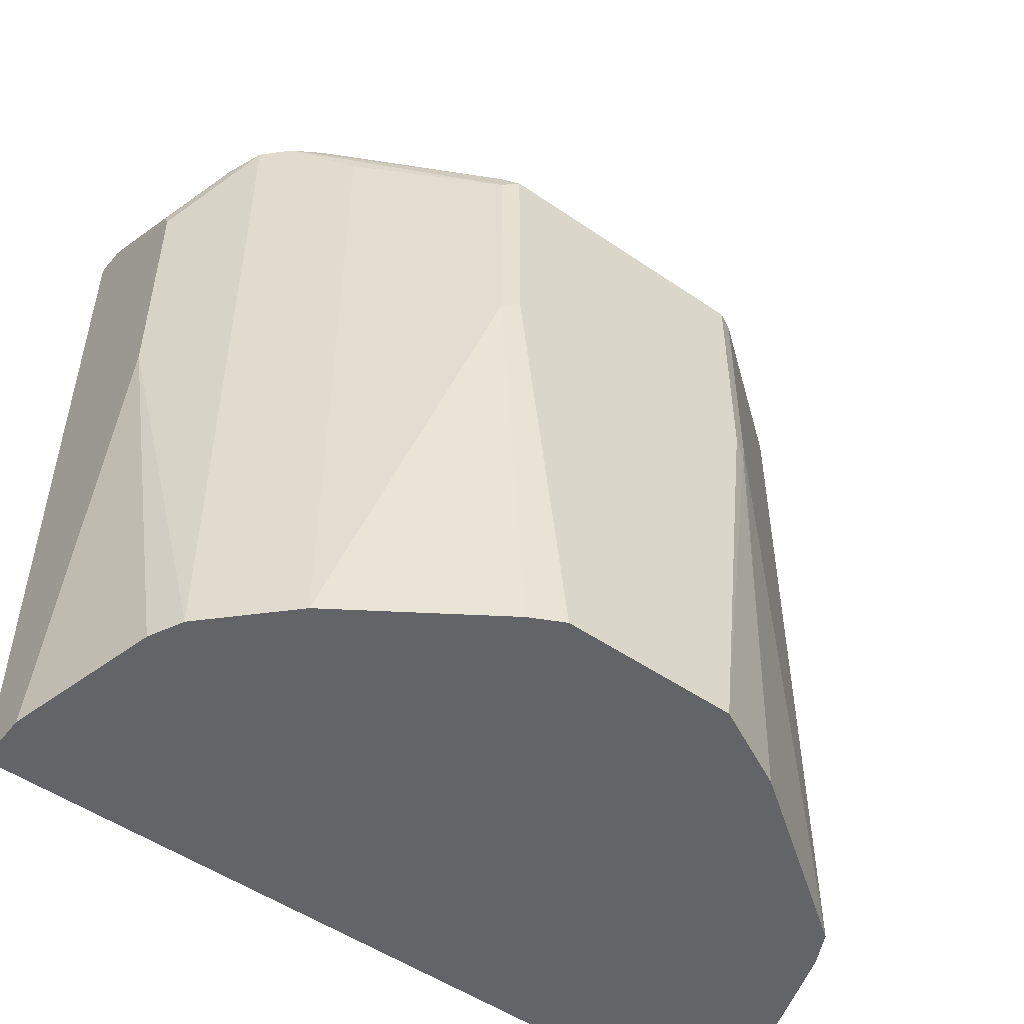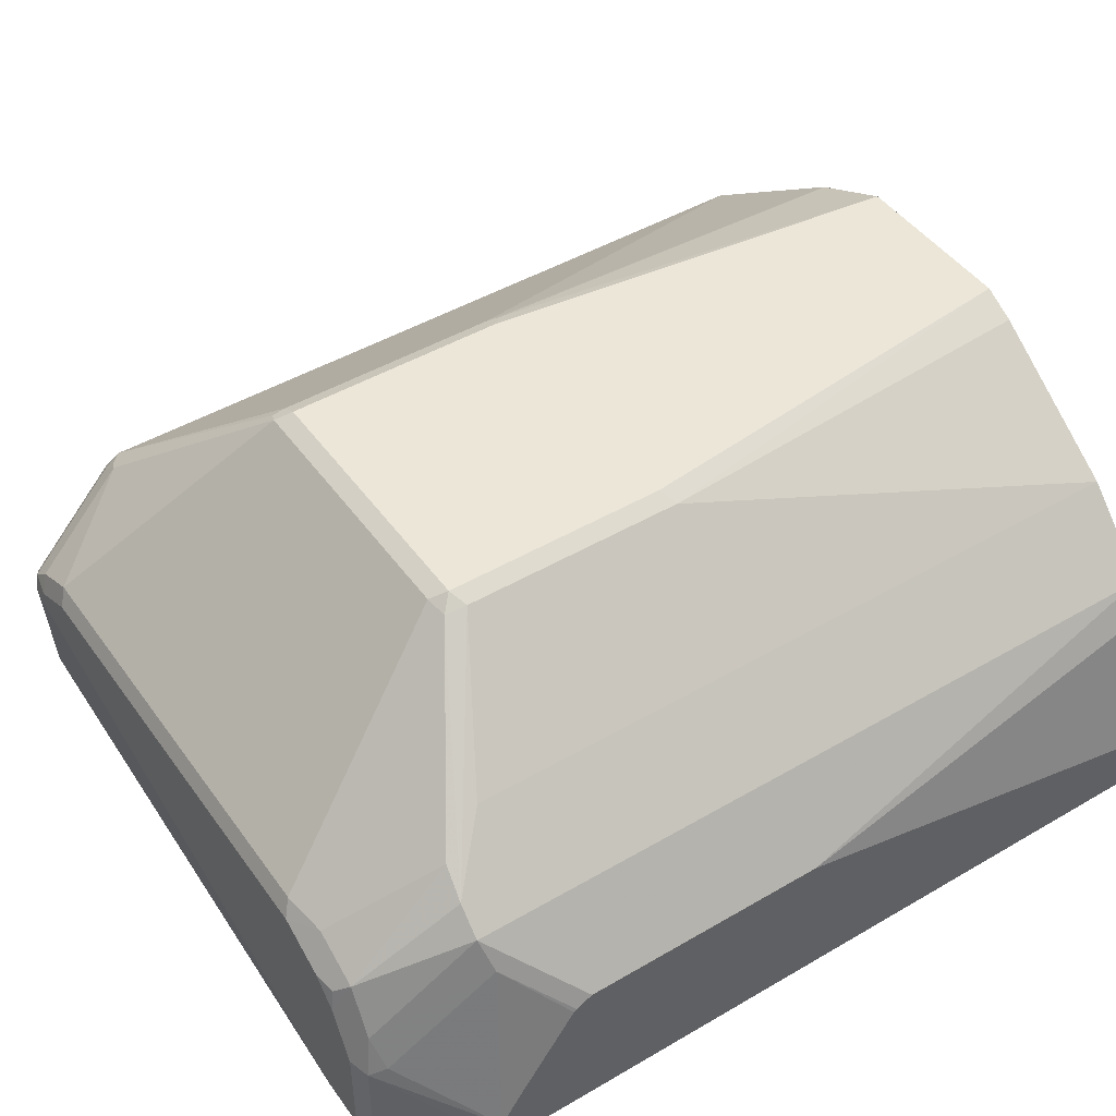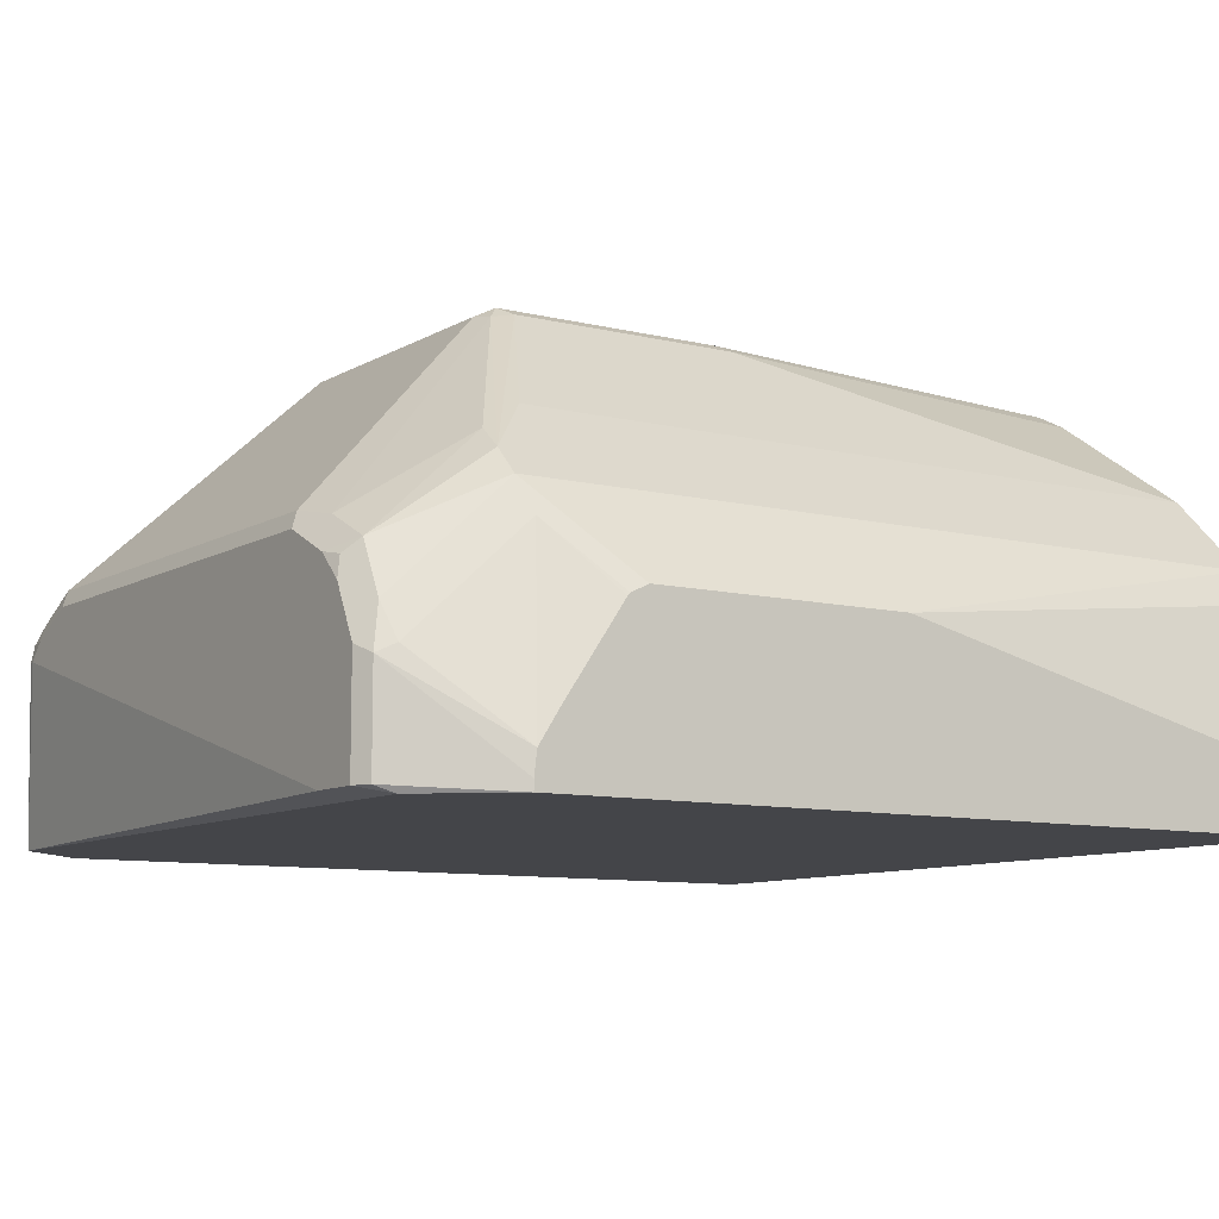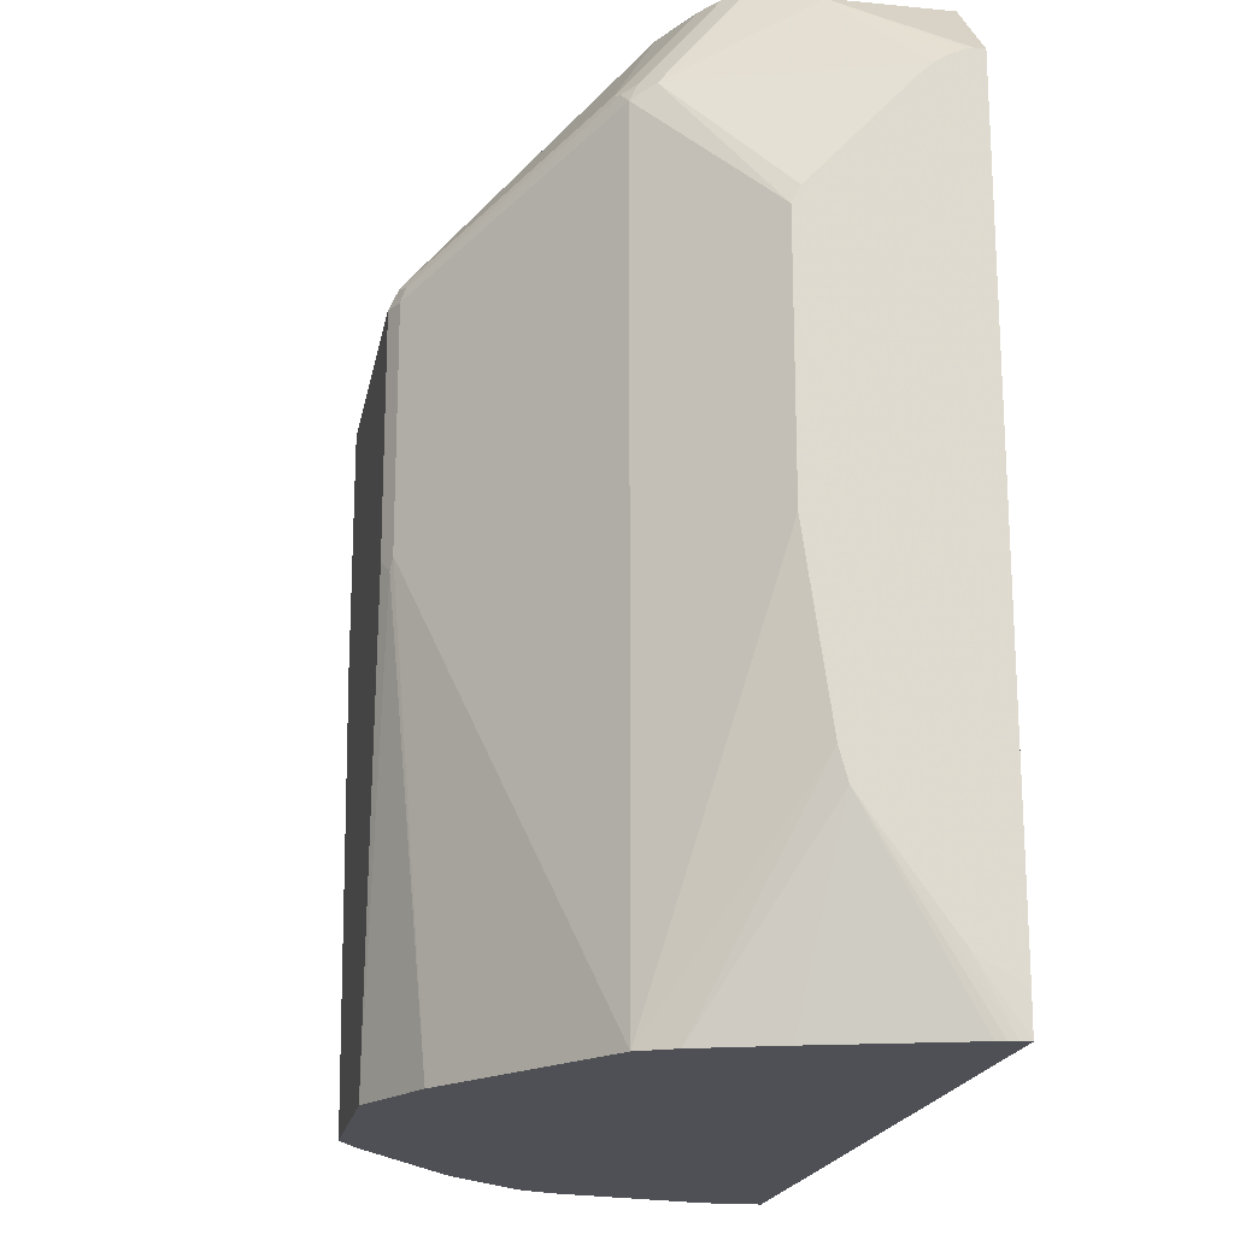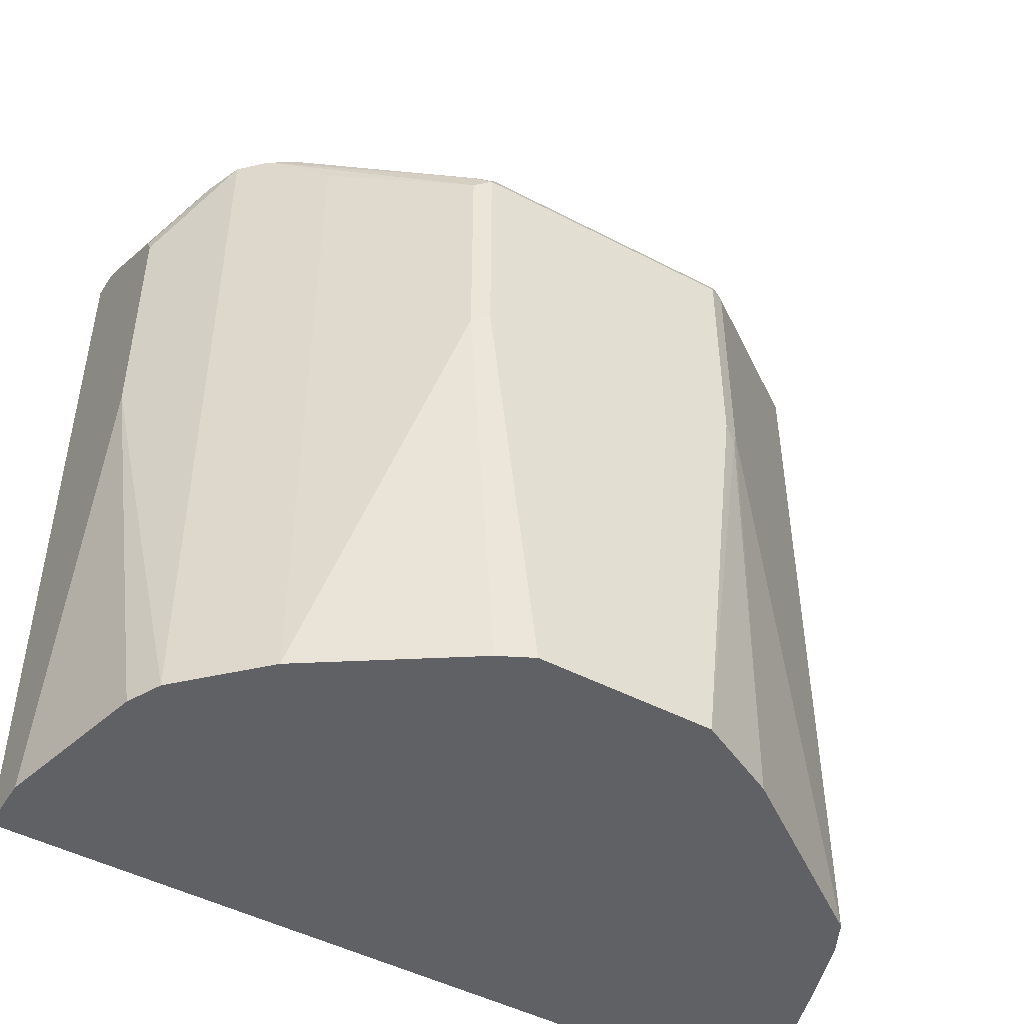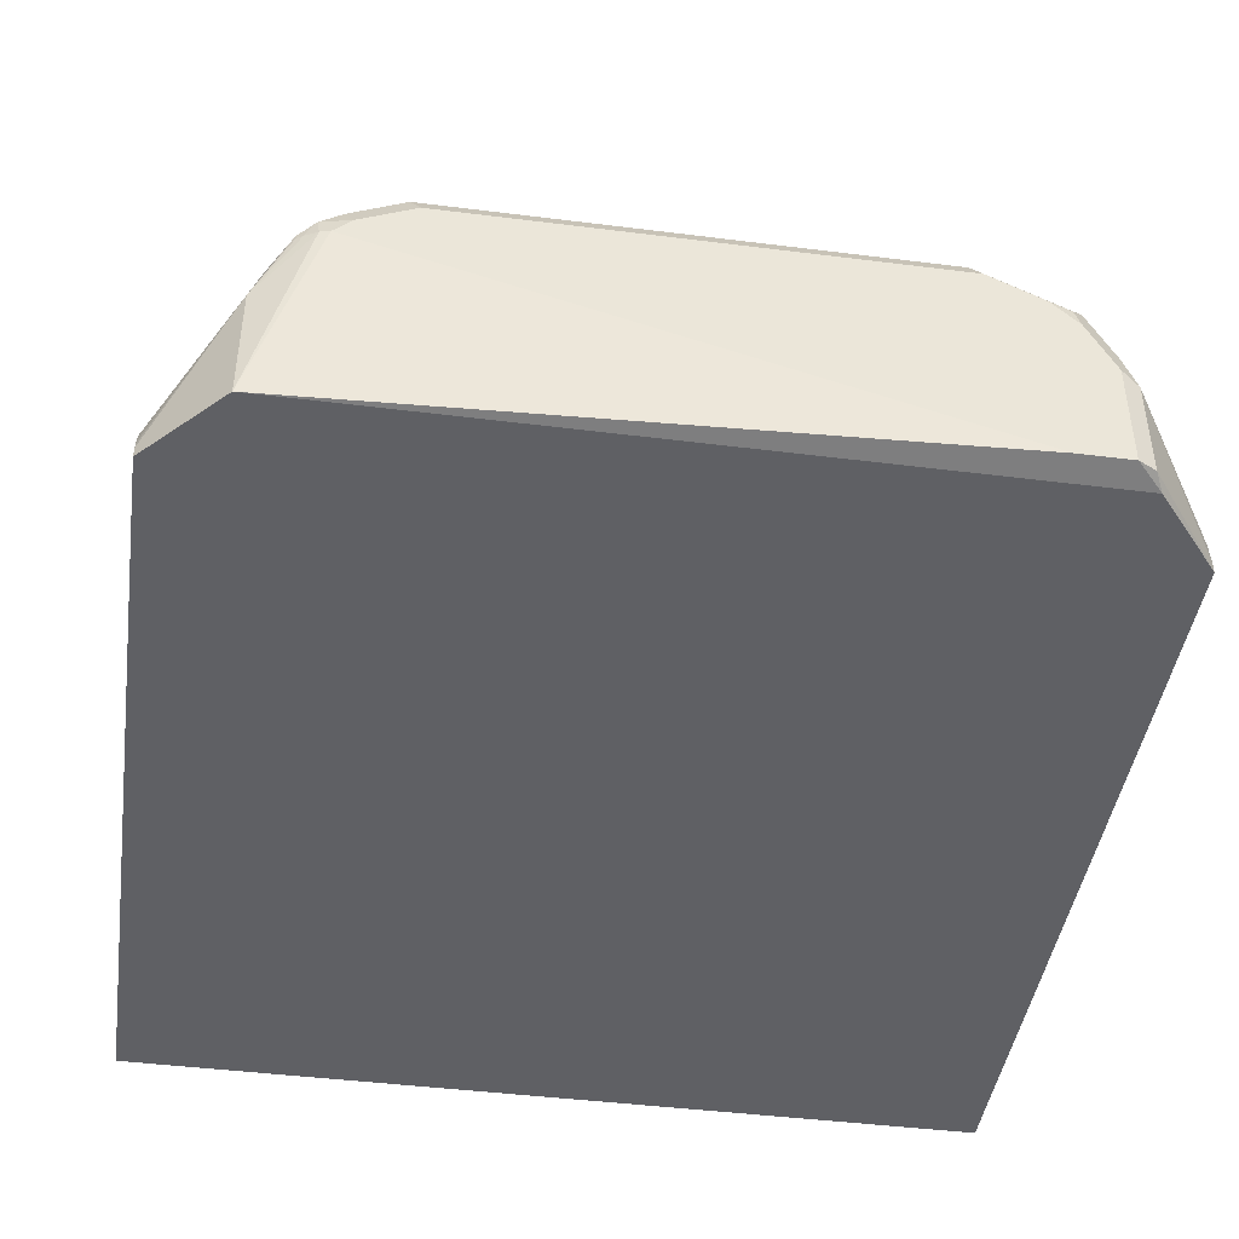
<metadata>
{"format":"obj","ext":"obj","renderer":"f3d","projection":"perspective","resolution":1024,"background":"white","views":[{"elev":-51.2,"azim":143.2,"up":"+Z"},{"elev":46.3,"azim":56.3,"up":"+Y"},{"elev":-9.1,"azim":56.4,"up":"+Y"},{"elev":-19.3,"azim":-100.4,"up":"+Z"},{"elev":-47.4,"azim":149.4,"up":"+Z"},{"elev":-44.1,"azim":-8.4,"up":"+Y"}]}
</metadata>
<code>
v -0.3956 0.2238 0.6439
v -0.3956 0.2584 0.6263
v -0.3956 0.322 0.552
v -0.3956 0.3169 0.5622
v -0.3488 0.3757 0.6363
v -0.3956 0.2504 0.6337
v -0.3525 0.2916 0.6902
v -0.3956 0.2425 0.6394
v -0.3956 0.2334 0.6431
v -0.3956 0.23 0.6439
v -0.3525 0.2238 0.6902
v -0.3226 0.3269 0.704
v -0.3295 0.3269 0.7006
v -0.3239 0.3373 0.7014
v -0.317 0.3269 0.7053
v 0.03066 0.2279 0.7053
v -0.276 0.3527 0.7053
v -0.3066 0.3373 0.7053
v -0.3117 0.3475 0.7002
v -0.2811 0.3629 0.7002
v -2.716e-05 0.3527 0.7053
v -0.005144 0.3629 0.7002
v -0.05115 0.4855 0.5775
v -0.03833 0.483 0.575
v 0.02044 0.3578 0.6951
v 0.04851 0.4012 0.6312
v 0.05109 0.3424 0.6951
v 0.03063 0.3373 0.7053
v 0.046 0.322 0.7053
v 0.04344 0.3348 0.7027
v 0.06644 0.3118 0.6951
v 0.07155 0.2862 0.7002
v 0.06133 0.2913 0.7053
v 0.06133 0.2279 0.7053
v 0.07155 0.2279 0.7002
v 0.1158 0.2238 0.6439
v 0.07651 0.2238 0.6902
v -0.3952 0.2238 0.1636
v -0.3956 0.2238 0.1861
v -0.3956 0.2502 0.2022
v -0.3948 0.23 0.1636
v -0.3941 0.235 0.1636
v -0.3956 0.3017 0.2731
v -0.3956 0.322 0.3987
v -0.3956 0.3066 0.2914
v -0.3526 0.368 0.1636
v -0.368 0.322 0.1636
v -0.3424 0.3884 0.1636
v -0.3424 0.3884 0.6286
v -0.2248 0.4855 0.5673
v -0.2248 0.4855 0.4293
v -0.2351 0.4651 0.1636
v -0.2223 0.4868 0.4217
v -0.2147 0.4907 0.4293
v -0.2147 0.4907 0.5673
v -0.184 0.4907 0.1636
v -0.3928 0.2403 0.1636
v 0.1158 0.2238 0.1636
v 0.1158 0.2589 0.1636
v 0.1158 0.322 0.4293
v 0.09198 0.3527 0.1636
v 0.08175 0.3731 0.1636
v 0.03574 0.4191 0.1636
v 0.08175 0.3731 0.6337
v 0.03574 0.4191 0.6031
v 0.0664 0.3884 0.6337
v -0.0358 0.4855 0.5622
v -0.0358 0.4855 0.4242
v -0.05627 0.4804 0.1636
v -0.07669 0.4907 0.1636
v -0.04603 0.4907 0.4293
v -0.04603 0.4907 0.5673
v 0.09198 0.3527 0.6286
v 0.1158 0.322 0.5826
v 0.1158 0.3169 0.5929
v 0.1158 0.3152 0.5945
v 0.1158 0.2623 0.6303
v 0.1158 0.2436 0.6422
v 0.1158 0.23 0.6439
v 0.07654 0.2912 0.6902
v -0.2197 0.4855 0.5775
v -0.3271 0.3935 0.6388
v -0.2261 0.483 0.575
v -0.3334 0.391 0.6363
v -0.3392 0.3833 0.6401
v -0.3334 0.3297 0.6976
v -0.333 0.3269 0.6985
f 24 67 72
f 27 31 64
f 24 66 67
f 26 66 24
f 26 27 66
f 67 68 72
f 27 64 66
f 73 64 31
f 76 75 73
f 74 60 64
f 74 75 60
f 74 73 75
f 76 77 75
f 76 73 77
f 77 73 78
f 68 71 72
f 77 78 75
f 74 64 73
f 70 71 68
f 61 62 60
f 70 63 56
f 78 58 75
f 42 43 57
f 42 57 38
f 56 58 38
f 59 58 56
f 59 60 58
f 61 60 59
f 61 59 62
f 70 56 71
f 59 56 62
f 65 64 63
f 65 66 64
f 65 67 66
f 65 63 67
f 63 68 67
f 69 68 63
f 69 70 68
f 69 63 70
f 63 64 62
f 36 58 78
f 87 7 13
f 58 37 38
f 14 19 85
f 14 85 5
f 14 5 86
f 87 14 86
f 87 13 14
f 87 86 7
f 5 7 86
f 85 49 5
f 85 84 49
f 5 49 3
f 3 49 44
f 3 44 1
f 39 1 44
f 20 82 19
f 72 71 55
f 71 56 55
f 57 43 47
f 85 19 82
f 85 82 84
f 83 84 82
f 83 49 84
f 79 36 78
f 79 32 36
f 79 78 32
f 80 32 78
f 80 31 32
f 80 73 31
f 80 78 73
f 60 75 58
f 36 37 58
f 64 60 62
f 23 72 55
f 81 23 55
f 81 20 23
f 81 82 20
f 81 83 82
f 81 55 83
f 83 55 50
f 83 50 49
f 24 72 23
f 57 47 38
f 63 62 56
f 48 56 47
f 18 14 15
f 18 19 14
f 18 20 19
f 18 17 20
f 20 17 21
f 22 20 21
f 22 23 20
f 22 24 23
f 25 24 22
f 25 26 24
f 25 27 26
f 25 28 27
f 25 21 28
f 25 22 21
f 28 21 29
f 28 29 30
f 28 30 27
f 18 15 17
f 15 16 17
f 15 11 16
f 12 15 14
f 2 3 1
f 4 3 2
f 4 5 3
f 4 2 5
f 6 5 2
f 6 7 5
f 6 8 7
f 6 2 8
f 29 27 30
f 8 2 1
f 9 7 8
f 10 7 9
f 10 1 7
f 10 9 1
f 11 7 1
f 12 7 11
f 12 13 7
f 12 14 13
f 9 8 1
f 29 31 27
f 12 11 15
f 29 33 32
f 46 43 45
f 46 47 43
f 46 48 47
f 46 45 48
f 45 44 48
f 48 44 49
f 50 48 49
f 51 48 50
f 45 43 44
f 51 52 48
f 51 54 53
f 51 50 54
f 54 50 55
f 54 55 56
f 54 56 53
f 52 53 56
f 52 56 48
f 29 32 31
f 51 53 52
f 43 39 44
f 47 56 38
f 35 36 32
f 40 39 43
f 33 21 17
f 16 33 17
f 34 33 16
f 34 32 33
f 35 32 34
f 35 37 36
f 35 34 37
f 29 21 33
f 34 16 37
f 11 1 37
f 1 38 37
f 39 38 1
f 40 38 39
f 41 38 40
f 41 42 38
f 41 43 42
f 41 40 43
f 16 11 37

</code>
